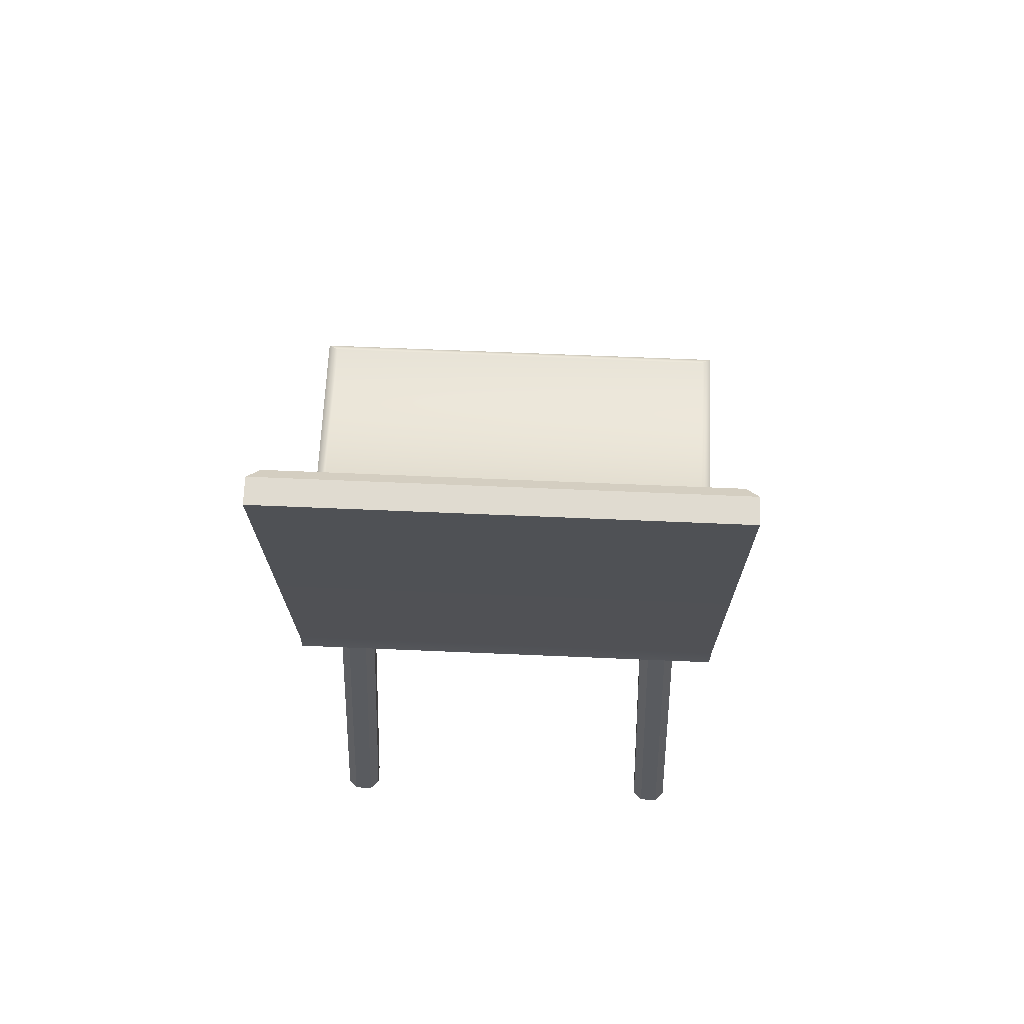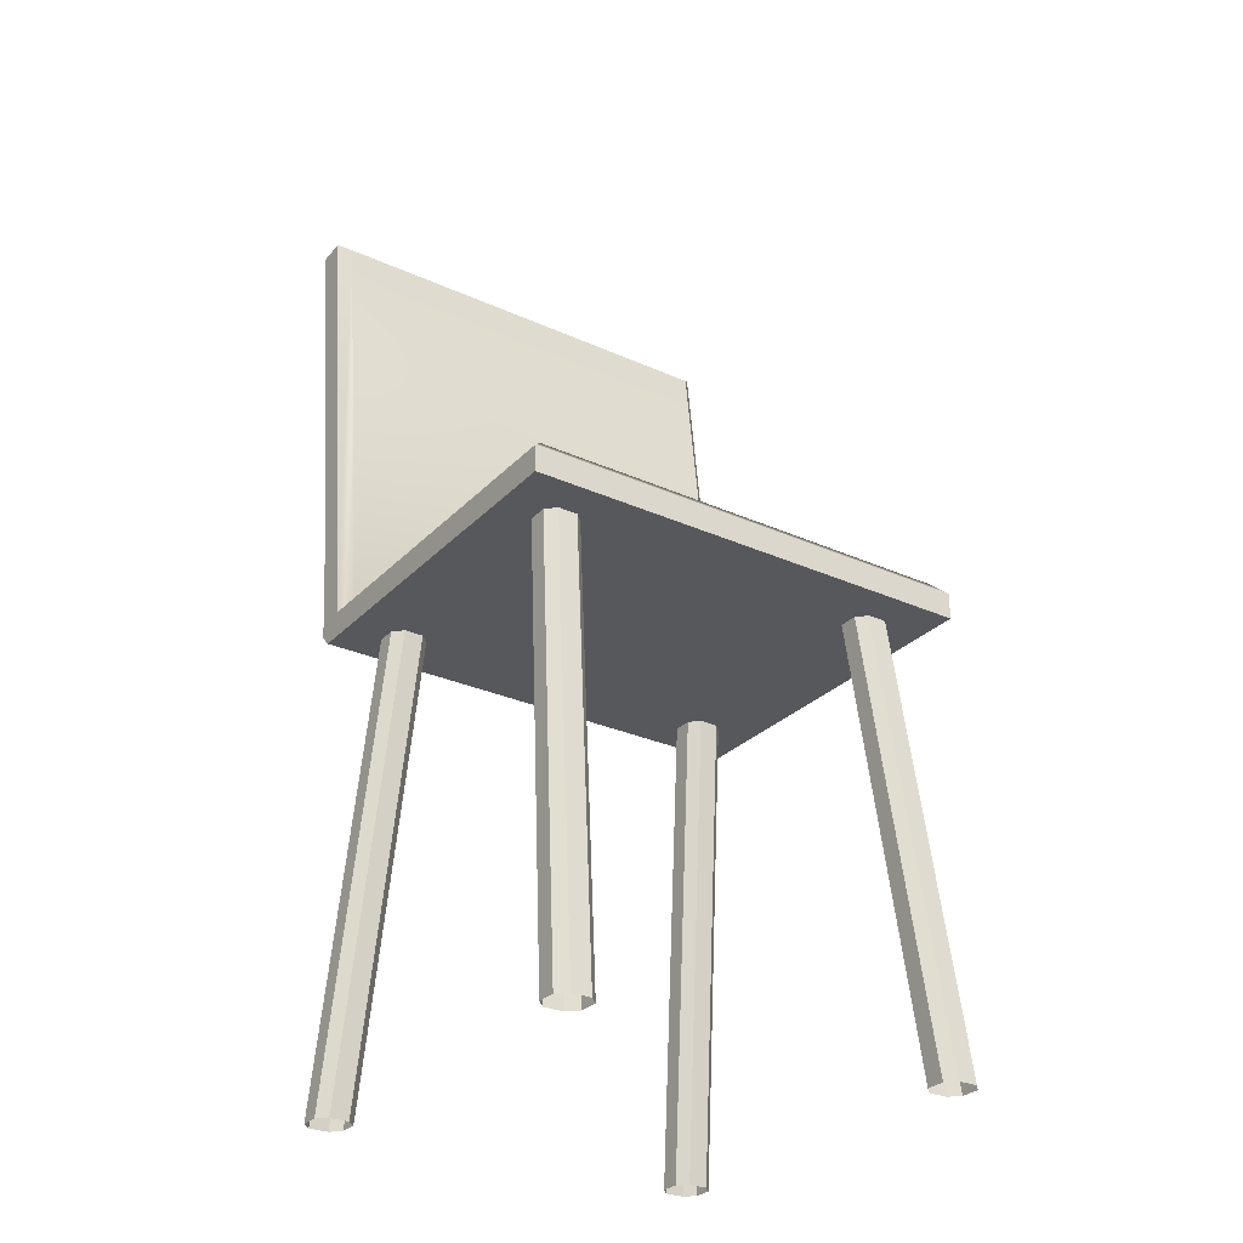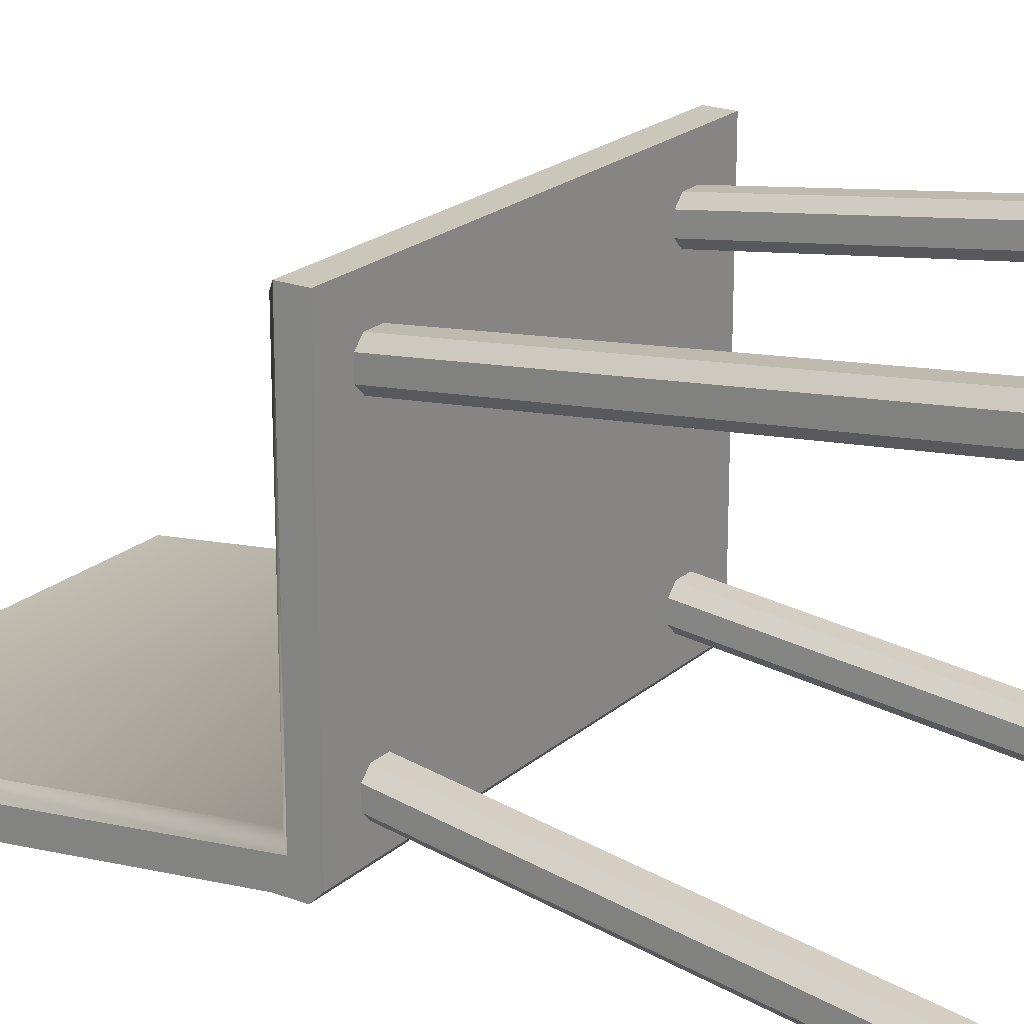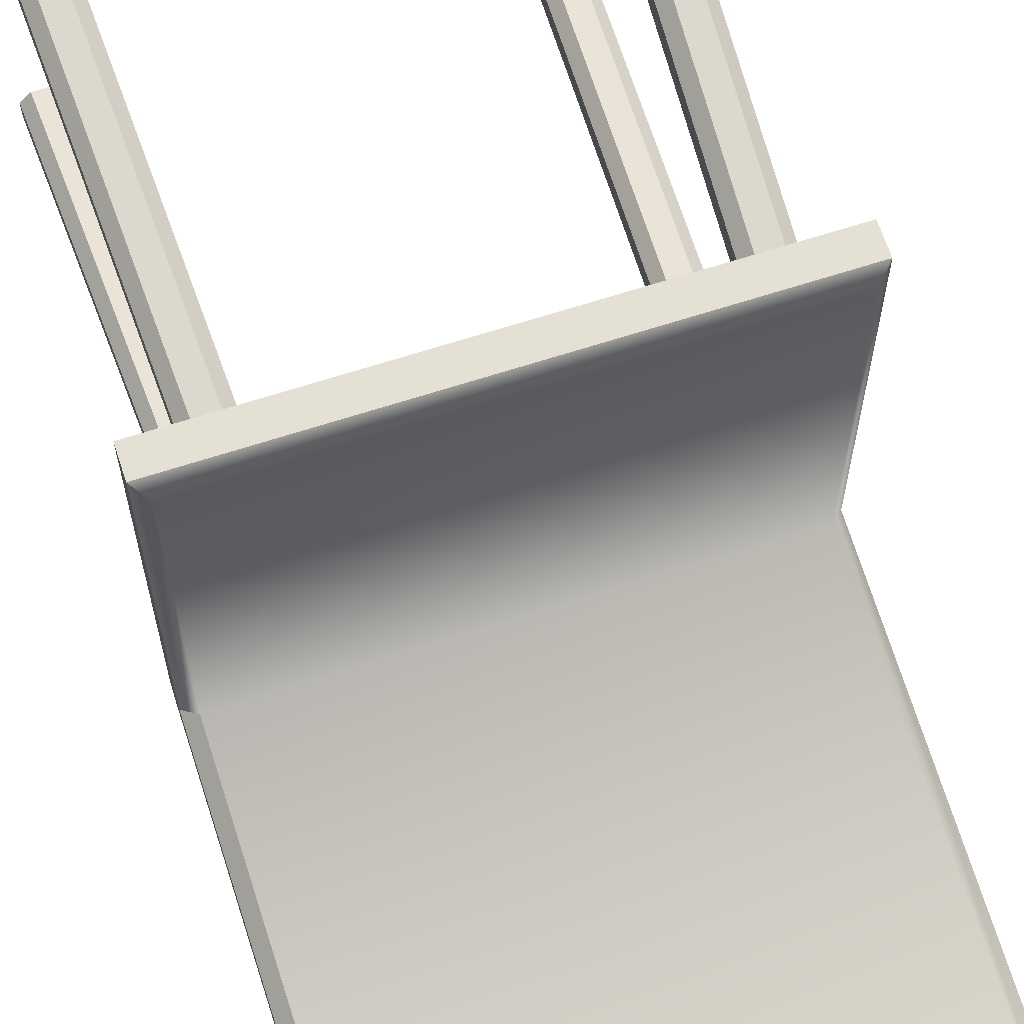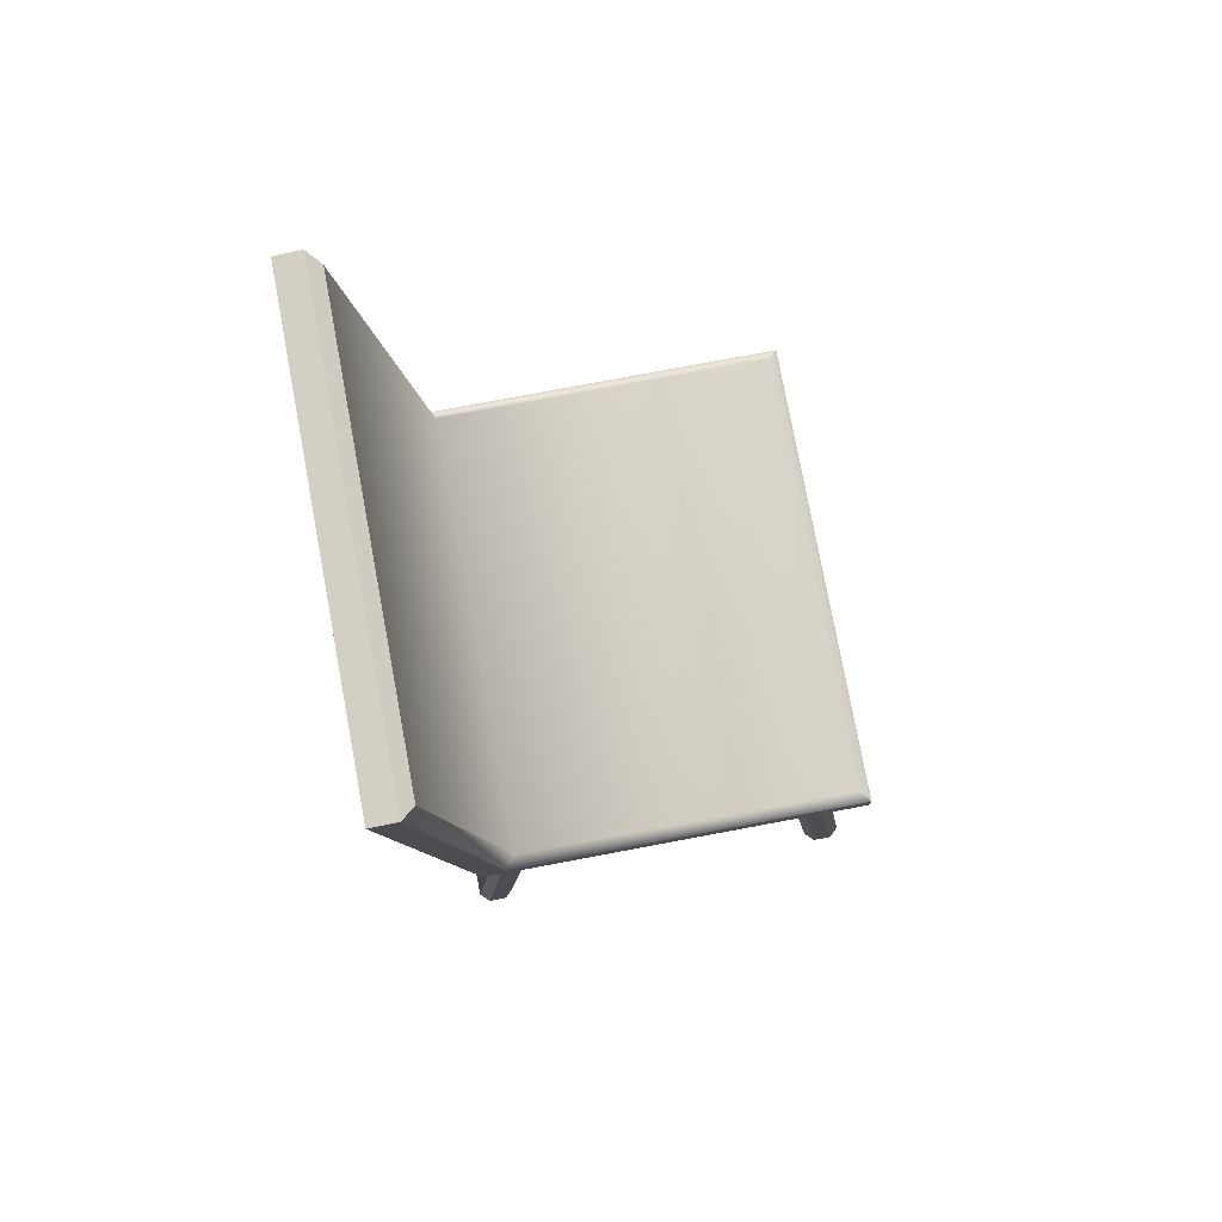
<metadata>
{"format":"obj","ext":"obj","renderer":"f3d","projection":"perspective","resolution":1024,"background":"white","views":[{"elev":64.7,"azim":-177.5,"up":"+Y"},{"elev":-28.7,"azim":-34.1,"up":"+Y"},{"elev":21.1,"azim":-56.0,"up":"+Z"},{"elev":65.8,"azim":161.9,"up":"+Z"},{"elev":78.0,"azim":-100.6,"up":"+Y"}]}
</metadata>
<code>
g default
v -1.5 3 1.373
v 1.5 3 1.373
v -1.5 3.25 -1.126
v 1.5 3.25 -1.126
v -1.5 3 -1.052
v 1.5 3 -1.052
v 1.5 6.267 -1.498
v -1.5 6.267 -1.498
v -1.5 3 0.8728
v 1.5 3 0.8728
v -1.5 3 -0.6272
v 1.5 3 -0.6272
v 1.425 3.25 1.298
v 1.425 3.25 -0.8772
v -1.425 3.25 1.298
v -1.425 3.25 -0.8772
v -1 3 1.373
v 1 3 1.373
v -1.5 3.175 1.373
v -1.5 3.075 -1.127
v 1.5 3.175 1.373
v 1.5 3.175 -0.9453
v 1.425 6.216 -1.242
v 1.5 6.284 -1.323
v -1.5 3.175 -0.9453
v -1.5 6.284 -1.323
v -1.425 6.216 -1.242
v 1.5 3.075 -1.127
v -1 3 -1.052
v 1 3 -1.052
v -1.188 3 -0.8772
v -1.25 3 -0.815
v -1.375 0 -1.19
v -1.313 0 -1.252
v -1.188 3 -0.6272
v -1.25 3 -0.6897
v -1.313 0 -1.002
v -1.375 0 -1.065
v -1 3 -0.8147
v -1.062 3 -0.8772
v -1.187 0 -1.252
v -1.125 0 -1.19
v -1 3 -0.6893
v -1 3 -0.5743
v -1.062 3 -0.6272
v -1.125 0 -1.064
v -1.187 0 -1.002
v -1.25 3 0.9353
v -1.188 3 0.8728
v -1.375 0 1.31
v -1.313 0 1.248
v -1.188 3 1.123
v -1.25 3 1.061
v -1.313 0 1.498
v -1.375 0 1.436
v -1.062 3 0.8728
v -1 3 0.82
v -1 3 0.935
v -1.187 0 1.248
v -1.125 0 1.31
v -1 3 1.06
v -1.062 3 1.123
v -1.125 0 1.435
v -1.187 0 1.498
v 1.062 3 -0.8772
v 1 3 -0.8147
v 1.125 0 -1.19
v 1.187 0 -1.252
v 1.062 3 -0.6272
v 1 3 -0.5743
v 1 3 -0.6893
v 1.187 0 -1.002
v 1.125 0 -1.064
v 1.25 3 -0.815
v 1.188 3 -0.8772
v 1.313 0 -1.252
v 1.375 0 -1.19
v 1.25 3 -0.6897
v 1.188 3 -0.6272
v 1.375 0 -1.065
v 1.313 0 -1.002
v 1 3 0.935
v 1 3 0.82
v 1.062 3 0.8728
v 1.125 0 1.31
v 1.187 0 1.248
v 1.062 3 1.123
v 1 3 1.06
v 1.187 0 1.498
v 1.125 0 1.435
v 1.188 3 0.8728
v 1.25 3 0.9353
v 1.313 0 1.248
v 1.375 0 1.31
v 1.25 3 1.061
v 1.188 3 1.123
v 1.375 0 1.436
v 1.313 0 1.498
g Chair:Chair
f 9 48 53 1
f 5 32 36 11
f 1 52 62 17
f 16 15 13 14
f 4 3 8 7
f 18 87 96 2
f 38 36 32 33
f 34 31 40 41
f 42 39 43 46
f 47 45 35 37
f 55 53 48 50
f 51 49 56 59
f 60 58 61 63
f 64 62 52 54
f 73 71 66 67
f 68 65 75 76
f 77 74 78 80
f 81 79 69 72
f 90 88 82 85
f 86 84 91 93
f 94 92 95 97
f 98 96 87 89
f 5 20 29
f 14 22 24 23
f 25 16 27 26
f 13 21 22 14
f 19 15 16 25
f 23 24 26 27
f 28 6 30
f 15 19 21 13
f 29 20 28 30
f 22 28 4
f 22 4 7 24
f 3 25 26 8
f 9 1 19
f 21 2 10
f 11 9 19 25
f 21 10 12 22
f 5 11 25
f 22 12 6
f 19 1 17
f 27 16 14 23
f 8 26 24 7
f 20 3 4 28
f 19 17 18 21
f 21 18 2
f 22 6 28
f 20 25 3
f 20 5 25
f 31 5 29 40
f 44 43 71 70
f 56 45 44 57
f 57 44 70 83
f 88 61 58 82
f 65 30 6 75
f 12 78 74 6
f 84 83 70 69
f 2 95 92 10
f 32 31 34 33
f 35 36 38 37
f 40 39 42 41
f 43 45 47 46
f 48 49 51 50
f 52 53 55 54
f 56 58 60 59
f 61 62 64 63
f 66 65 68 67
f 69 71 73 72
f 75 74 77 76
f 78 79 81 80
f 82 84 86 85
f 87 88 90 89
f 91 92 94 93
f 95 96 98 97
f 5 31 32
f 35 11 36
f 29 39 40
f 43 44 45
f 48 9 49
f 52 1 53
f 56 57 58
f 61 17 62
f 30 65 66
f 69 70 71
f 6 74 75
f 78 12 79
f 82 83 84
f 87 18 88
f 91 10 92
f 95 2 96
f 66 39 29 30
f 71 43 39 66
f 84 69 79 91
f 91 79 12 10
f 82 58 57 83
f 17 61 88 18
f 49 35 45 56
f 49 9 11 35

</code>
